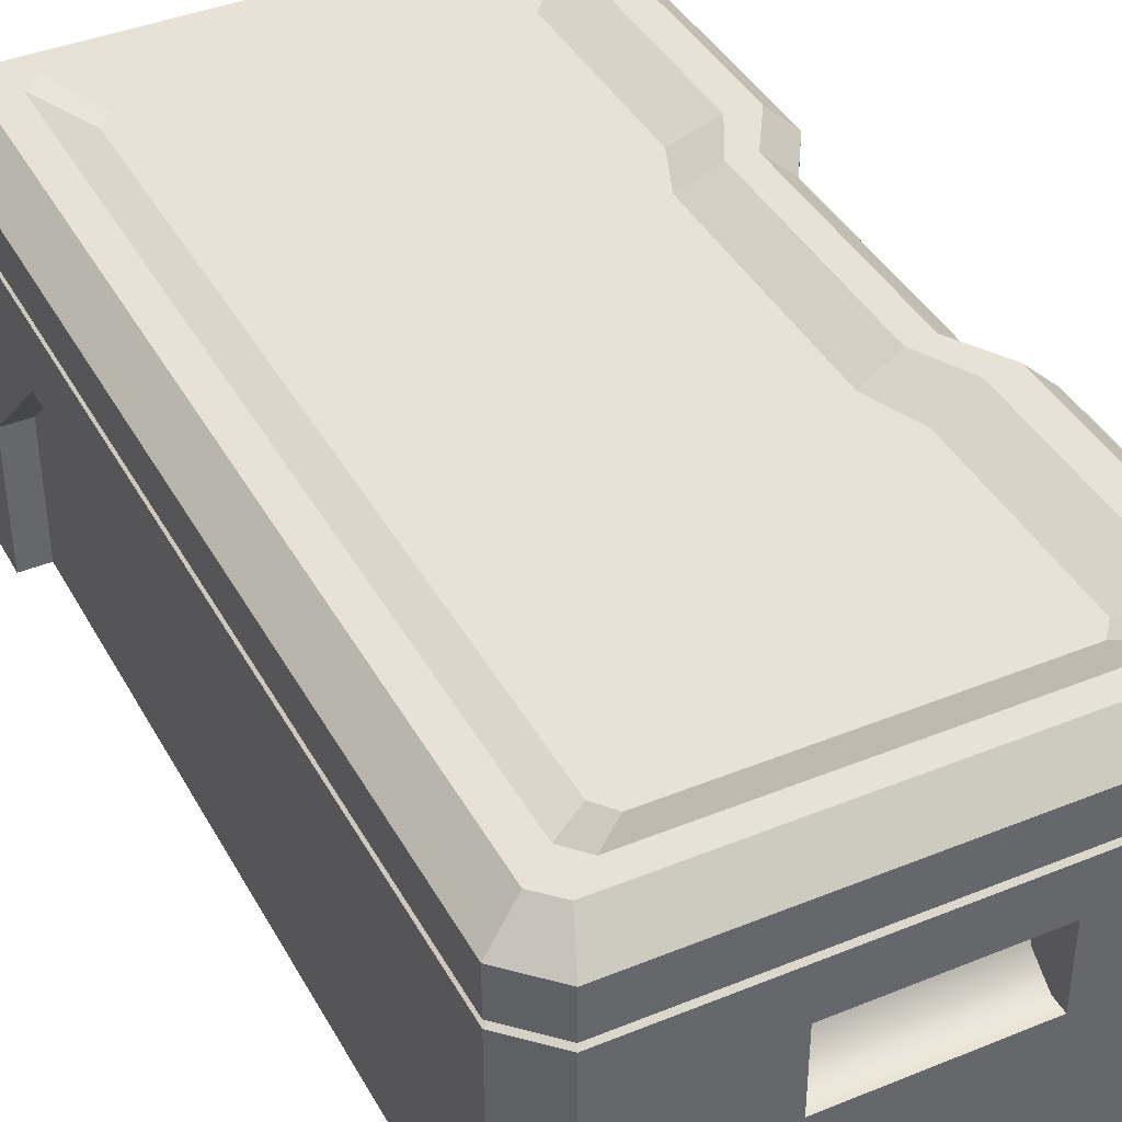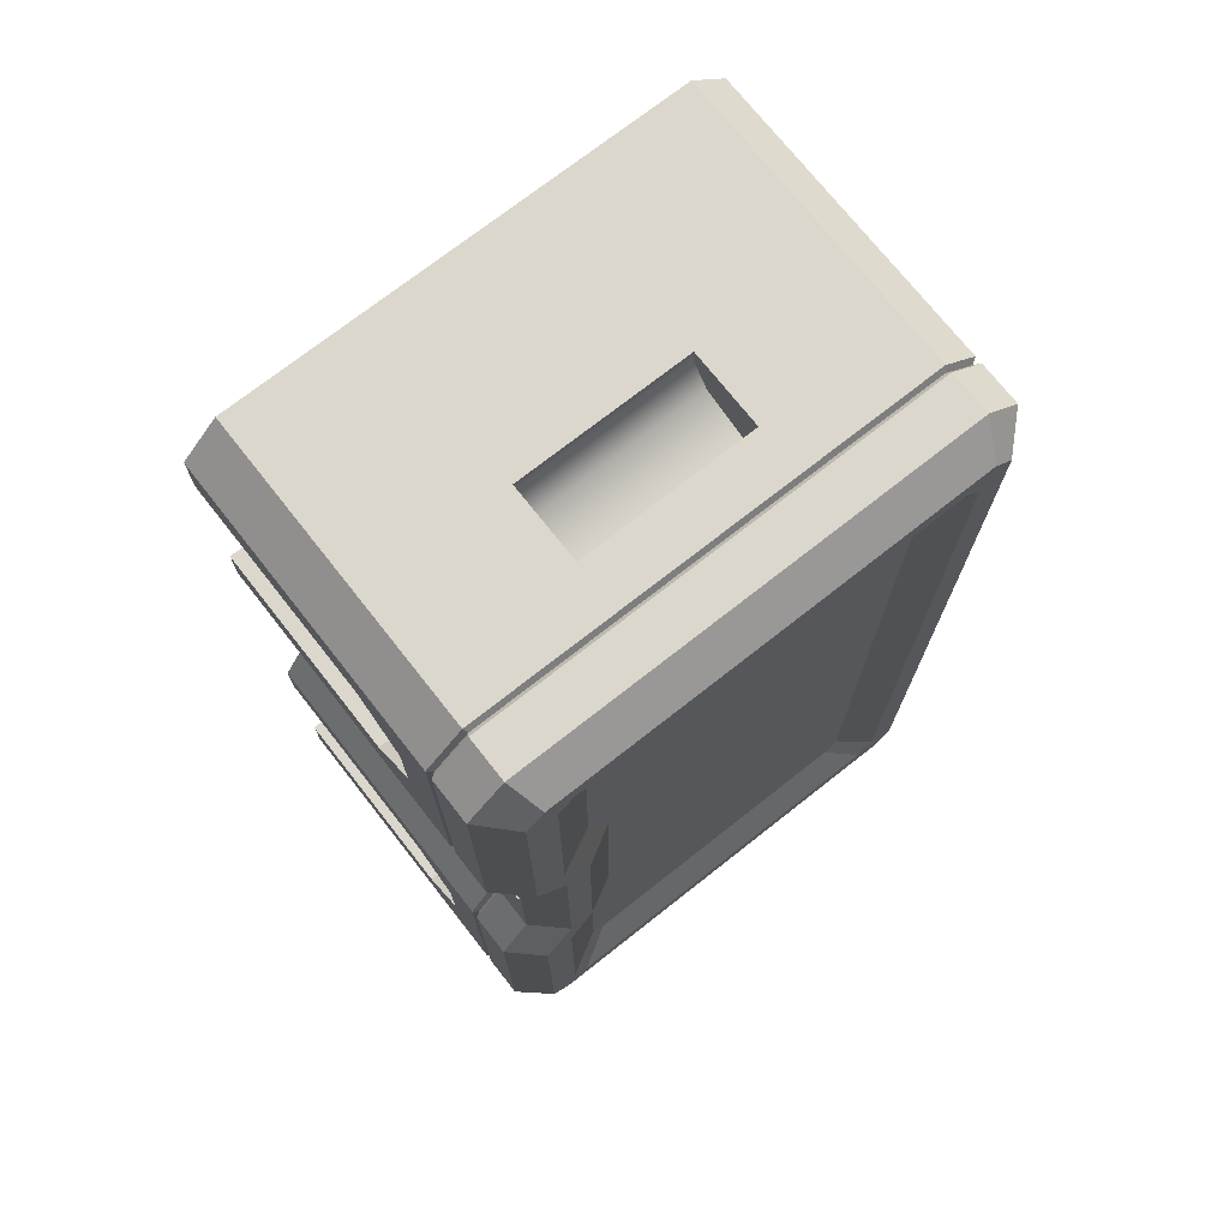
<metadata>
{"format":"obj","ext":"obj","renderer":"f3d","projection":"perspective","resolution":1024,"background":"white","views":[{"elev":40.3,"azim":-26.6,"up":"+Y"},{"elev":73.1,"azim":141.8,"up":"+Z"}]}
</metadata>
<code>
o Cylinder
v 0.8912 0.694 -0.06582
v 0.8912 0.694 0.06582
v 0.9028 0.6893 -0.06582
v 0.9028 0.6893 0.06582
v 0.9076 0.6777 -0.06582
v 0.9076 0.6777 0.06582
v 0.9028 0.6661 -0.06582
v 0.9028 0.6661 0.06582
v 0.8912 0.6613 -0.06582
v 0.8912 0.6613 0.06582
v 0.8797 0.6661 -0.06582
v 0.8797 0.6661 0.06582
v 0.8749 0.6777 -0.06582
v 0.8749 0.6777 0.06582
v 0.8797 0.6893 -0.06582
v 0.8797 0.6893 0.06582
v 0.8912 0.6777 0.06582
v 0.8912 0.6777 -0.06582
v -0.3248 0.4441 1.757
v 1 -0.5843 0.61
v 0.8869 -0.5843 0.4262
v -0.3248 0.4441 1.598
v -0.3248 0.4441 -1.757
v 0.9418 0.2187 1.446
v 0.9418 0.3978 1.266
v 0.3248 0.4441 1.757
v 0.9418 0.3978 0.9763
v 1 -0.5843 -0.61
v 0.9418 0.2187 0.7971
v 0.8869 -0.5843 -0.4262
v -0.3248 0.4036 1.766
v -0.3248 0.4441 -1.598
v 0.3248 0.4441 1.598
v 1 -0.5843 1.652
v 0.8614 -0.5843 1.791
v 0.3248 0.4036 1.766
v 0.3248 0.3291 1.598
v 0.3248 0.4441 -1.757
v -0.3248 0.3291 1.598
v 0.9418 0.2187 -1.446
v -0.3248 0.4036 -1.766
v 0.9418 0.3978 -1.266
v -0.8614 -0.5843 1.791
v 0.9418 0.3978 -0.9763
v -0.3248 0.09578 1.731
v 0.9418 0.2187 -0.7971
v -0.3248 0.1641 1.637
v -1 -0.5843 1.652
v 0.3248 0.09578 1.731
v 0.3248 0.4441 -1.598
v 1 -0.5843 -1.652
v 0.3248 0.1641 1.637
v 0.8614 -0.5843 -1.791
v 0.3248 0.4036 -1.766
v 0.3248 0.3291 -1.598
v -0.3248 0.3291 -1.598
v 0.8869 0.5703 0.4262
v -0.8614 -0.5843 -1.791
v 0.8869 0.5982 0.4262
v -0.3248 0.09578 -1.731
v -0.3248 0.1641 -1.637
v 0.8656 0.5843 0.4322
v 1 0.5982 0.61
v -1 -0.5843 -1.652
v 1 0.5703 0.61
v 0.3248 0.09578 -1.731
v 0.9788 0.5843 0.616
v 0.3248 0.1641 -1.637
v 0.8869 0.5703 -0.4262
v 0.8869 0.5982 -0.4262
v 0.8656 0.5843 -0.4322
v 1 0.5982 -0.61
v 1 0.5703 -0.61
v 0.9788 0.5843 -0.616
v 0.8614 0.5982 -1.791
v 0.8614 0.5703 -1.791
v 0.853 0.5843 -1.771
v 1 0.5703 -1.652
v 1 0.5982 -1.652
v 0.9796 0.5843 -1.644
v -1 0.5982 -1.652
v -1 0.5703 -1.652
v 0.8614 0.5982 1.791
v 0.8614 0.5703 1.791
v 0.853 0.5843 1.771
v 1 0.5703 1.652
v 1 0.5982 1.652
v 0.9796 0.5843 1.644
v -0.9796 0.5843 -1.644
v -0.8614 0.5703 -1.791
v -0.8614 0.5982 -1.791
v -0.853 0.5843 -1.771
v 0.8869 0.7586 -0.4262
v 0.7686 0.8704 -0.4262
v -1 0.5982 1.652
v -1 0.5703 1.652
v -0.9796 0.5843 1.644
v -0.8614 0.5703 1.791
v -0.8614 0.5982 1.791
v -0.853 0.5843 1.771
v 0.8819 0.8704 -0.61
v 1 0.7586 -0.61
v -0.8614 0.7586 -1.791
v -0.8151 0.8704 -1.679
v 0.8869 0.7586 0.4262
v 0.7686 0.8704 0.4262
v 0.8819 0.8704 0.61
v 1 0.7586 0.61
v -0.8882 0.8704 -1.606
v -1 0.7586 -1.652
v 1 0.7586 -1.652
v 0.8821 0.8704 -1.612
v -0.8614 0.7586 1.791
v -0.8151 0.8704 1.679
v -0.8882 0.8704 1.606
v -1 0.7586 1.652
v 1 0.7586 1.652
v 0.8821 0.8704 1.612
v 0.8151 0.8704 1.679
v 0.8614 0.7586 1.791
v 0.8151 0.8704 -1.679
v 0.8614 0.7586 -1.791
v 0.673 0.8704 -0.433
v -0.7821 0.8704 -1.523
v 0.7725 0.8704 -0.6198
v 0.673 0.8704 0.433
v -0.7821 0.8704 1.523
v 0.7725 0.8704 0.6198
v 0.7727 0.8704 -1.528
v 0.7138 0.8704 -1.592
v -0.7179 0.8704 -1.592
v 0.5403 0.7969 -0.452
v 0.7727 0.8704 1.528
v 0.7138 0.8704 1.592
v -0.6348 0.7969 -1.377
v -0.7179 0.8704 1.592
v 0.6207 0.7969 -0.6469
v 0.5403 0.7969 0.452
v -0.6348 0.7969 1.377
v 0.6207 0.7969 0.6469
v 0.6208 0.7969 -1.383
v 0.3248 0.09578 -1.791
v 0.3248 0.3869 -1.791
v -0.3248 0.09578 -1.791
v 0.6208 0.7969 1.383
v -0.3248 0.3869 -1.791
v 0.3248 0.09578 1.791
v 0.3248 0.3869 1.791
v -0.3248 0.09578 1.791
v -0.3248 0.3869 1.791
v 0.5733 0.7969 -1.44
v -0.5829 0.7969 -1.44
v 0.5733 0.7969 1.44
v -0.5829 0.7969 1.44
v -1 -0.5843 1.403
v -1 -0.5843 -1.403
v -0.8938 -0.5843 1.403
v -0.8938 -0.5843 -1.403
v -0.8938 -0.06907 1.403
v -0.8938 0.3255 1.008
v -0.8938 0.3255 -1.008
v -0.8938 -0.06907 -1.403
v -1 -0.06907 -1.403
v -1 0.3255 -1.008
v -1 0.3255 1.008
v -1 -0.06907 1.403
v 1 0.3978 1.266
v 1 0.2187 0.7971
v 1 0.3978 0.9763
v 1 -0.5843 1.446
v 1 0.2187 1.446
v 1 -0.5843 0.7971
v 0.9418 -0.5843 -0.7971
v 0.9418 -0.5843 -1.446
v 1 -0.5843 -0.7971
v 1 -0.5843 -1.446
v 1 0.2187 -1.446
v 1 0.2187 -0.7971
v 1 0.3978 -1.266
v 1 0.3978 -0.9763
v 0.9418 -0.5843 1.446
v 0.9418 -0.5843 0.7971
v 0.8705 0.6064 0.05769
v 0.8705 0.749 0.05769
v 0.8705 0.6064 -0.05769
v 0.8705 0.749 -0.05769
v 0.8911 0.6064 0.05769
v 0.8911 0.749 0.05769
v 0.8911 0.6064 -0.05769
v 0.8911 0.749 -0.05769
v 0.8705 0.3579 0.05769
v 0.8705 0.5615 0.05769
v 0.8705 0.3579 -0.05769
v 0.8705 0.5615 -0.05769
v 0.8911 0.3579 0.05769
v 0.8911 0.5615 0.05769
v 0.8911 0.3579 -0.05769
v 0.8911 0.5615 -0.05769
v 0.8911 0.4986 -0.00497
v 0.8911 0.4208 -0.00497
v 0.8911 0.4208 0.00497
v 0.8911 0.4986 0.00497
v 0.9182 0.4986 -0.00497
v 0.9458 0.471 -0.00497
v 0.9377 0.4905 -0.00497
v 0.9458 0.4485 -0.00497
v 0.9182 0.4208 -0.00497
v 0.9377 0.4289 -0.00497
v 0.9182 0.4208 0.00497
v 0.9458 0.4485 0.00497
v 0.9377 0.4289 0.00497
v 0.9458 0.471 0.00497
v 0.9182 0.4986 0.00497
v 0.9377 0.4905 0.00497
v 0.9059 0.4543 0.00497
v 0.9059 0.463 0.00497
v 0.9102 0.4705 0.00497
v 0.9102 0.4468 0.00497
v 0.9177 0.4748 0.00497
v 0.9264 0.4424 0.00497
v 0.9177 0.4424 0.00497
v 0.9264 0.4748 0.00497
v 0.9382 0.4543 0.00497
v 0.9382 0.463 0.00497
v 0.9339 0.4468 0.00497
v 0.9339 0.4705 0.00497
v 0.9059 0.4543 -0.00497
v 0.9059 0.463 -0.00497
v 0.9102 0.4705 -0.00497
v 0.9177 0.4424 -0.00497
v 0.9264 0.4748 -0.00497
v 0.9177 0.4748 -0.00497
v 0.9102 0.4468 -0.00497
v 0.9264 0.4424 -0.00497
v 0.9382 0.4543 -0.00497
v 0.9382 0.463 -0.00497
v 0.9339 0.4468 -0.00497
v 0.9339 0.4705 -0.00497
v 0.9202 0.3729 -0.04189
v 0.9264 0.3737 -0.03944
v 0.929 0.3756 -0.03351
v 0.9265 0.3775 -0.02759
v 0.9202 0.3783 -0.02514
v 0.914 0.3776 -0.02759
v 0.9114 0.3757 -0.03351
v 0.914 0.3737 -0.03944
v 0.9206 0.4286 -0.04189
v 0.9268 0.4278 -0.03944
v 0.9293 0.4259 -0.03351
v 0.9268 0.424 -0.02759
v 0.9205 0.4232 -0.02514
v 0.9143 0.424 -0.02759
v 0.9117 0.426 -0.03351
v 0.9143 0.4279 -0.03944
v 0.9207 0.4507 -0.02589
v 0.9269 0.4485 -0.02437
v 0.9295 0.4435 -0.02071
v 0.9268 0.4385 -0.01705
v 0.9206 0.4364 -0.01553
v 0.9144 0.4385 -0.01705
v 0.9118 0.4436 -0.02071
v 0.9144 0.4486 -0.02437
v 0.9207 0.4591 0
v 0.927 0.4565 0
v 0.9295 0.4502 0
v 0.9269 0.444 0
v 0.9206 0.4415 0
v 0.9144 0.4441 0
v 0.9119 0.4503 0
v 0.9145 0.4565 0
v 0.9207 0.4507 0.02589
v 0.9269 0.4485 0.02437
v 0.9295 0.4435 0.02071
v 0.9268 0.4385 0.01705
v 0.9206 0.4364 0.01553
v 0.9144 0.4385 0.01705
v 0.9118 0.4436 0.02071
v 0.9144 0.4486 0.02437
v 0.9206 0.4286 0.04189
v 0.9268 0.4278 0.03944
v 0.9293 0.4259 0.03351
v 0.9268 0.424 0.02759
v 0.9205 0.4232 0.02514
v 0.9143 0.424 0.02759
v 0.9117 0.426 0.03351
v 0.9143 0.4279 0.03944
v 0.9202 0.3729 0.04189
v 0.9264 0.3737 0.03944
v 0.929 0.3756 0.03351
v 0.9265 0.3775 0.02759
v 0.9202 0.3783 0.02514
v 0.914 0.3776 0.02759
v 0.9114 0.3757 0.03351
v 0.914 0.3737 0.03944
v 0.8921 0.2753 -0.01725
v 0.8921 0.2753 0.01725
v 0.8928 0.3842 0.01725
v 0.8928 0.3842 -0.01725
v 0.9455 0.275 0.01725
v 0.9455 0.275 -0.01725
v 0.9462 0.3839 -0.01725
v 0.9462 0.3839 0.01725
v 0.9456 0.2977 0.01725
v 0.9457 0.3114 0.01725
v 0.9458 0.321 0.01725
v 0.9459 0.3347 0.01725
v 0.9459 0.3443 0.01725
v 0.946 0.358 0.01725
v 0.946 0.358 -0.00439
v 0.9458 0.321 -0.00439
v 0.9459 0.3347 -0.00439
v 0.9459 0.3443 -0.00439
v 0.9457 0.3114 -0.00439
v 0.9456 0.2977 -0.00439
v 0.8922 0.298 0.01725
v 0.8923 0.3117 0.01725
v 0.8924 0.3213 0.01725
v 0.8925 0.3351 0.01725
v 0.8925 0.3447 0.01725
v 0.8926 0.3584 0.01725
v 0.8926 0.3584 -0.00439
v 0.8925 0.3447 -0.00439
v 0.8925 0.3351 -0.00439
v 0.8922 0.298 -0.00439
v 0.8923 0.3117 -0.00439
v 0.8924 0.3213 -0.00439
v 0.9022 0.2753 0.05174
v 0.8977 0.2753 0.04799
v 0.8984 0.3842 0.04799
v 0.9029 0.3842 0.05174
v 0.8977 0.2753 -0.04799
v 0.9022 0.2753 -0.05174
v 0.9029 0.3842 -0.05174
v 0.8984 0.3842 -0.04799
v 0.9399 0.275 0.04799
v 0.9354 0.2751 0.05174
v 0.9361 0.384 0.05174
v 0.9406 0.3839 0.04799
v 0.9354 0.2751 -0.05174
v 0.9399 0.275 -0.04799
v 0.9406 0.3839 -0.04799
v 0.9361 0.384 -0.05174
v 0.9404 0.3581 0.04799
v 0.9359 0.3581 0.05174
v 0.9358 0.3444 0.05174
v 0.9403 0.3444 0.04799
v 0.9355 0.2978 0.05174
v 0.94 0.2977 0.04799
v 0.9401 0.3114 0.04799
v 0.9356 0.3115 0.05174
v 0.9357 0.3211 0.05174
v 0.9402 0.321 0.04799
v 0.9402 0.3348 0.04799
v 0.9357 0.3348 0.05174
v 0.9025 0.3117 0.05174
v 0.898 0.3117 0.04799
v 0.8979 0.298 0.04799
v 0.9024 0.298 0.05174
v 0.898 0.3213 0.04799
v 0.9025 0.3213 0.05174
v 0.9026 0.335 0.05174
v 0.8981 0.335 0.04799
v 0.8982 0.3446 0.04799
v 0.9027 0.3446 0.05174
v 0.9027 0.3583 0.05174
v 0.8982 0.3583 0.04799
v 0.9192 0.3447 -0.002926
v 0.9193 0.358 -0.002926
v 0.9397 0.3446 0.003734
v 0.9398 0.3578 0.003734
v 0.9524 0.3445 0.02117
v 0.9525 0.3577 0.02117
v 0.9524 0.3445 0.04272
v 0.9525 0.3577 0.04272
v 0.9397 0.3446 0.06016
v 0.9398 0.3578 0.06016
v 0.9192 0.3447 0.06682
v 0.9193 0.358 0.06682
v 0.8987 0.3449 0.06016
v 0.8988 0.3581 0.06016
v 0.8861 0.3449 0.04272
v 0.8862 0.3582 0.04272
v 0.8861 0.3449 0.02117
v 0.8862 0.3582 0.02117
v 0.8987 0.3449 0.003734
v 0.8988 0.3581 0.003734
v 0.9193 0.358 0.03195
v 0.9192 0.3447 0.03195
v 0.9191 0.3214 -0.002926
v 0.9192 0.3346 -0.002926
v 0.9396 0.3212 0.003734
v 0.9397 0.3344 0.003734
v 0.9523 0.3212 0.02117
v 0.9523 0.3344 0.02117
v 0.9523 0.3212 0.04272
v 0.9523 0.3344 0.04272
v 0.9396 0.3212 0.06016
v 0.9397 0.3344 0.06016
v 0.9191 0.3214 0.06682
v 0.9192 0.3346 0.06682
v 0.8986 0.3215 0.06016
v 0.8987 0.3347 0.06016
v 0.8859 0.3216 0.04272
v 0.886 0.3348 0.04272
v 0.8859 0.3216 0.02117
v 0.886 0.3348 0.02117
v 0.8986 0.3215 0.003734
v 0.8987 0.3347 0.003734
v 0.9192 0.3346 0.03195
v 0.9191 0.3214 0.03195
v 0.9189 0.298 -0.002926
v 0.919 0.3112 -0.002926
v 0.9394 0.2979 0.003734
v 0.9395 0.3111 0.003734
v 0.9521 0.2978 0.02117
v 0.9522 0.311 0.02117
v 0.9521 0.2978 0.04272
v 0.9522 0.311 0.04272
v 0.9394 0.2979 0.06016
v 0.9395 0.3111 0.06016
v 0.9189 0.298 0.06682
v 0.919 0.3112 0.06682
v 0.8984 0.2981 0.06016
v 0.8985 0.3113 0.06016
v 0.8858 0.2982 0.04272
v 0.8859 0.3114 0.04272
v 0.8858 0.2982 0.02117
v 0.8859 0.3114 0.02117
v 0.8984 0.2981 0.003734
v 0.8985 0.3113 0.003734
v 0.919 0.3112 0.03195
v 0.9189 0.298 0.03195
v 0.8913 0.3852 0.04449
v 0.8913 0.6772 0.04449
v 0.8913 0.3852 -0.04449
v 0.8913 0.6772 -0.04449
v 0.9053 0.3852 0.04449
v 0.9053 0.6772 0.04449
v 0.9053 0.3852 -0.04449
v 0.9053 0.6772 -0.04449
v 0.8913 0.5047 0.01039
v 0.8913 0.4171 0.01039
v 0.8913 0.4171 -0.01039
v 0.8913 0.5047 -0.01039
v 0.9053 0.4171 0.01039
v 0.9053 0.5047 0.01039
v 0.9053 0.5047 -0.01039
v 0.9053 0.4171 -0.01039
f 25 27 169 167
f 24 181 182 29
f 172 168 29 182
f 27 29 168 169
f 24 25 167 171
f 24 171 170 181
f 180 44 42 179
f 174 40 46 173
f 175 173 46 178
f 178 46 44 180
f 42 40 177 179
f 40 174 176 177
f 29 27 25 24
f 46 40 42 44
f 435 436 440 439
f 439 440 447 448
f 445 437 439 448
f 437 438 434 433
f 435 439 437 433
f 440 436 434 438
f 444 443 448 447
f 445 442 441 446
f 443 442 445 448
f 444 447 446 441
f 447 440 438 446
f 446 438 437 445
f 1 2 4 3
f 3 4 6 5
f 5 6 8 7
f 7 8 10 9
f 9 10 12 11
f 11 12 14 13
f 1 3 18
f 13 14 16 15
f 15 16 2 1
f 4 2 17
f 2 16 17
f 16 14 17
f 14 12 17
f 12 10 17
f 10 8 17
f 8 6 17
f 6 4 17
f 3 5 18
f 5 7 18
f 7 9 18
f 9 11 18
f 11 13 18
f 13 15 18
f 15 1 18
f 99 83 120 113
f 148 84 98 150
f 98 43 149 150
f 41 23 56 61
f 95 99 113 116
f 97 89 82 96
f 129 130 151 141
f 63 59 105 108
f 83 87 117 120
f 172 20 65 168
f 115 109 110 116
f 143 146 90 76
f 35 43 48 34
f 142 143 76 53
f 87 63 108 117
f 137 125 129 141
f 112 111 122 121
f 56 23 32
f 136 154 139 127
f 54 68 55 38
f 65 20 21 57
f 43 98 96 48
f 61 68 66 60
f 84 35 34 86
f 90 146 144 58
f 28 30 173 175
f 74 73 78 80
f 75 122 111 79
f 176 51 78 177
f 59 63 67 62
f 62 67 65 57
f 70 93 105 59
f 127 124 109 115
f 95 81 89 97
f 132 135 139 138
f 92 90 82 89
f 91 92 89 81
f 99 95 97 100
f 100 97 96 98
f 87 83 85 88
f 88 85 84 86
f 77 76 90 92
f 80 78 76 77
f 79 80 77 75
f 63 87 88 67
f 67 88 86 65
f 83 99 100 85
f 85 100 98 84
f 146 41 61 60
f 101 102 111 112
f 106 107 108 105
f 94 123 126 106
f 135 137 141
f 114 115 116 113
f 118 119 120 117
f 142 144 60 66
f 130 131 152 151
f 55 50 38
f 107 118 117 108
f 119 114 113 120
f 121 122 103 104
f 109 124 131 104
f 139 145 140
f 134 153 154 136
f 133 145 153 134
f 54 38 23 41
f 140 145 133 128
f 91 103 122 75
f 128 126 138 140
f 56 55 68 61
f 140 138 139
f 112 129 125 101
f 54 143 66 68
f 101 125 123 94
f 144 142 53 58
f 151 152 135 141
f 147 49 45 149
f 37 26 33
f 31 47 39 19
f 36 26 37 52
f 36 148 150 31
f 148 49 147
f 73 69 30 28
f 36 31 19 26
f 47 45 49 52
f 58 64 82 90
f 39 22 19
f 71 69 73 74
f 104 131 130 121
f 53 51 64 58
f 70 71 74 72
f 79 111 102 72
f 76 78 51 53
f 131 124 135 152
f 39 47 52 37
f 150 45 47 31
f 26 19 22 33
f 37 33 22 39
f 45 150 149
f 36 52 49 148
f 149 43 35 147
f 147 35 84 148
f 57 69 71 62
f 121 130 129 112
f 153 145 139 154
f 54 41 146 143
f 107 106 126 128
f 118 107 128 133
f 119 118 133 134
f 114 119 134 136
f 115 114 136 127
f 105 93 94 106
f 55 56 32 50
f 38 50 32 23
f 139 135 124 127
f 60 144 146
f 143 142 66
f 104 103 110 109
f 21 30 69 57
f 81 110 103 91
f 116 110 81 95
f 125 137 132 123
f 137 135 132
f 72 74 80 79
f 62 71 70 59
f 72 102 93 70
f 94 93 102 101
f 75 77 92 91
f 126 123 132 138
f 155 48 96 166
f 158 162 163 156
f 161 162 159 160
f 166 159 157 155
f 161 164 163 162
f 159 166 165 160
f 164 161 160 165
f 166 96 165
f 165 96 82 164
f 164 82 163
f 163 82 64 156
f 48 155 157
f 21 182 157
f 158 30 21 157
f 158 156 64
f 168 65 169
f 169 65 86 167
f 167 86 171
f 171 86 34 170
f 157 181 34 48
f 34 181 170
f 157 182 181
f 182 21 20 172
f 173 158 174
f 174 158 64 51
f 51 176 174
f 158 173 30
f 177 78 179
f 179 78 73 180
f 180 73 178
f 178 73 28 175
f 159 162 158 157
f 185 186 190 189
f 189 190 188 187
f 187 188 184 183
f 185 189 187 183
f 190 186 184 188
f 193 194 198 197
f 198 196 202 199
f 195 196 192 191
f 193 197 195 191
f 198 194 192 196
f 201 200 207 209
f 197 198 199 200
f 196 195 201 202
f 195 197 200 201
f 199 202 213 203
f 206 204 212 210
f 205 204 236 238
f 209 207 208 211
f 211 208 206 210
f 203 213 214 205
f 205 214 212 204
f 204 206 235 236
f 224 223 210 212
f 226 222 231 238
f 224 226 238 236
f 224 236 235 223
f 223 235 237 225
f 234 220 225 237
f 230 221 220 234
f 233 218 221 230
f 227 215 218 233
f 216 215 227 228
f 217 216 228 229
f 219 217 229 232
f 222 219 232 231
f 203 205 238 231
f 199 203 231 232
f 237 235 206 208
f 234 237 208 207
f 230 234 207 200
f 227 200 199 228
f 228 199 232 229
f 233 230 200 227
f 216 202 201 215
f 226 224 212 214
f 222 226 214 213
f 219 222 213 202
f 217 219 202 216
f 211 210 223 225
f 209 211 225 220
f 201 209 220 221
f 215 201 221 218
f 239 247 248 240
f 240 248 249 241
f 241 249 250 242
f 242 250 251 243
f 243 251 252 244
f 244 252 253 245
f 245 253 254 246
f 246 254 247 239
f 247 255 256 248
f 248 256 257 249
f 249 257 258 250
f 250 258 259 251
f 251 259 260 252
f 252 260 261 253
f 253 261 262 254
f 254 262 255 247
f 255 263 264 256
f 256 264 265 257
f 257 265 266 258
f 258 266 267 259
f 259 267 268 260
f 260 268 269 261
f 261 269 270 262
f 262 270 263 255
f 263 271 272 264
f 264 272 273 265
f 265 273 274 266
f 266 274 275 267
f 267 275 276 268
f 268 276 277 269
f 269 277 278 270
f 270 278 271 263
f 271 279 280 272
f 272 280 281 273
f 273 281 282 274
f 274 282 283 275
f 275 283 284 276
f 276 284 285 277
f 277 285 286 278
f 278 286 279 271
f 279 287 288 280
f 280 288 289 281
f 281 289 290 282
f 282 290 291 283
f 283 291 292 284
f 284 292 293 285
f 285 293 294 286
f 286 294 287 279
f 341 334 298 301
f 331 340 300 295
f 364 361 354 345
f 307 319 363 346
f 340 341 301 300
f 308 302 338 343
f 332 333 342 339
f 305 352 349 304
f 302 297 329 338
f 304 349 356 316
f 296 328 357 315
f 329 297 320 366
f 348 335 299 303
f 301 298 297 302
f 295 298 334 331
f 295 300 299 296
f 303 315 357 348
f 307 306 311 312
f 344 337 330 365
f 318 362 363 319
f 358 327 336 347
f 318 319 322 323
f 322 312 309 321
f 346 363 364 345
f 306 353 362 318
f 318 323 311 306
f 346 353 306 307
f 326 310 311 323
f 308 343 366 320
f 317 316 356 359
f 362 353 354 361
f 319 307 312 322
f 324 314 313 325
f 360 355 350 351
f 366 343 344 365
f 320 321 309 308
f 331 334 333 332
f 337 344 343 338
f 345 354 353 346
f 339 342 341 340
f 349 352 351 350
f 327 358 357 328
f 335 348 347 336
f 355 360 359 356
f 329 366 365 330
f 361 364 363 362
f 296 299 335 328
f 305 317 359 352
f 334 341 342 333
f 338 329 330 337
f 328 335 336 327
f 340 331 332 339
f 352 359 360 351
f 317 305 310 326
f 316 325 313 304
f 356 349 350 355
f 348 357 358 347
f 315 303 314 324
f 326 325 316 317
f 325 295 324
f 324 295 296 315
f 325 326 295
f 323 322 298
f 298 322 321
f 321 320 297 298
f 298 295 326 323
f 312 311 301
f 301 302 308 309
f 309 312 301
f 301 311 310 300
f 300 314 303 299
f 314 300 313
f 313 310 305 304
f 313 300 310
f 367 368 370 369
f 369 370 372 371
f 371 372 374 373
f 373 374 376 375
f 375 376 378 377
f 377 378 380 379
f 379 380 382 381
f 381 382 384 383
f 367 369 388
f 383 384 386 385
f 385 386 368 367
f 370 368 387
f 368 386 387
f 386 384 387
f 384 382 387
f 382 380 387
f 380 378 387
f 378 376 387
f 376 374 387
f 374 372 387
f 372 370 387
f 369 371 388
f 371 373 388
f 373 375 388
f 375 377 388
f 377 379 388
f 379 381 388
f 381 383 388
f 383 385 388
f 385 367 388
f 389 390 392 391
f 391 392 394 393
f 393 394 396 395
f 395 396 398 397
f 397 398 400 399
f 399 400 402 401
f 401 402 404 403
f 403 404 406 405
f 389 391 410
f 405 406 408 407
f 407 408 390 389
f 392 390 409
f 390 408 409
f 408 406 409
f 406 404 409
f 404 402 409
f 402 400 409
f 400 398 409
f 398 396 409
f 396 394 409
f 394 392 409
f 391 393 410
f 393 395 410
f 395 397 410
f 397 399 410
f 399 401 410
f 401 403 410
f 403 405 410
f 405 407 410
f 407 389 410
f 411 412 414 413
f 413 414 416 415
f 415 416 418 417
f 417 418 420 419
f 419 420 422 421
f 421 422 424 423
f 423 424 426 425
f 425 426 428 427
f 411 413 432
f 427 428 430 429
f 429 430 412 411
f 414 412 431
f 412 430 431
f 430 428 431
f 428 426 431
f 426 424 431
f 424 422 431
f 422 420 431
f 420 418 431
f 418 416 431
f 416 414 431
f 413 415 432
f 415 417 432
f 417 419 432
f 419 421 432
f 421 423 432
f 423 425 432
f 425 427 432
f 427 429 432
f 429 411 432

</code>
